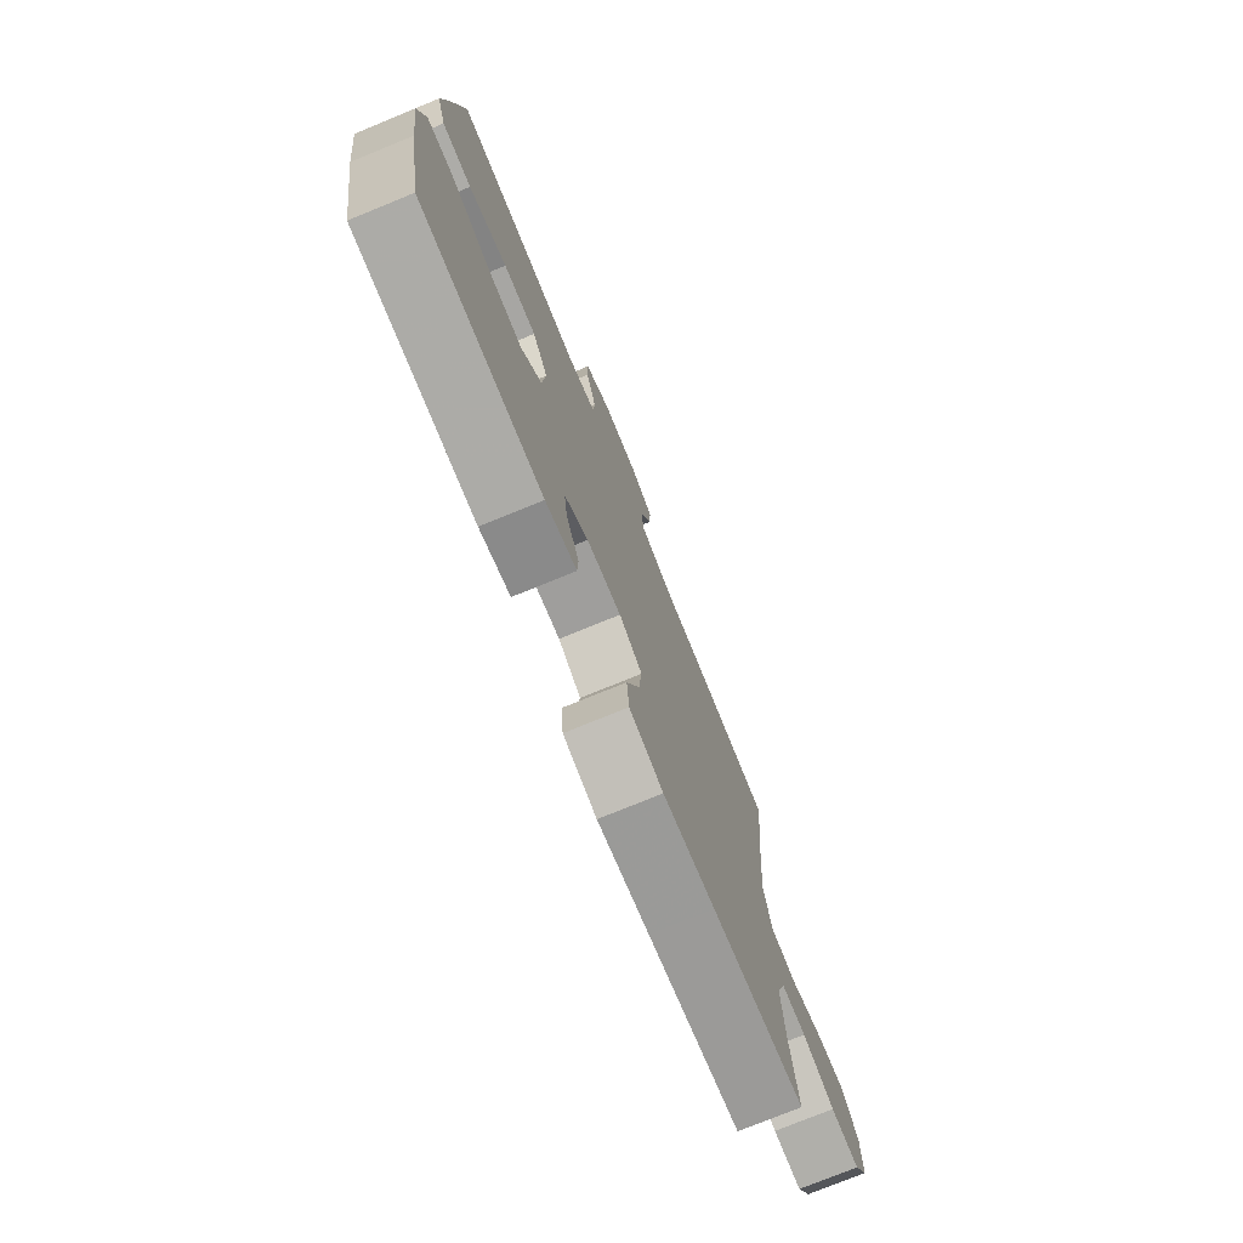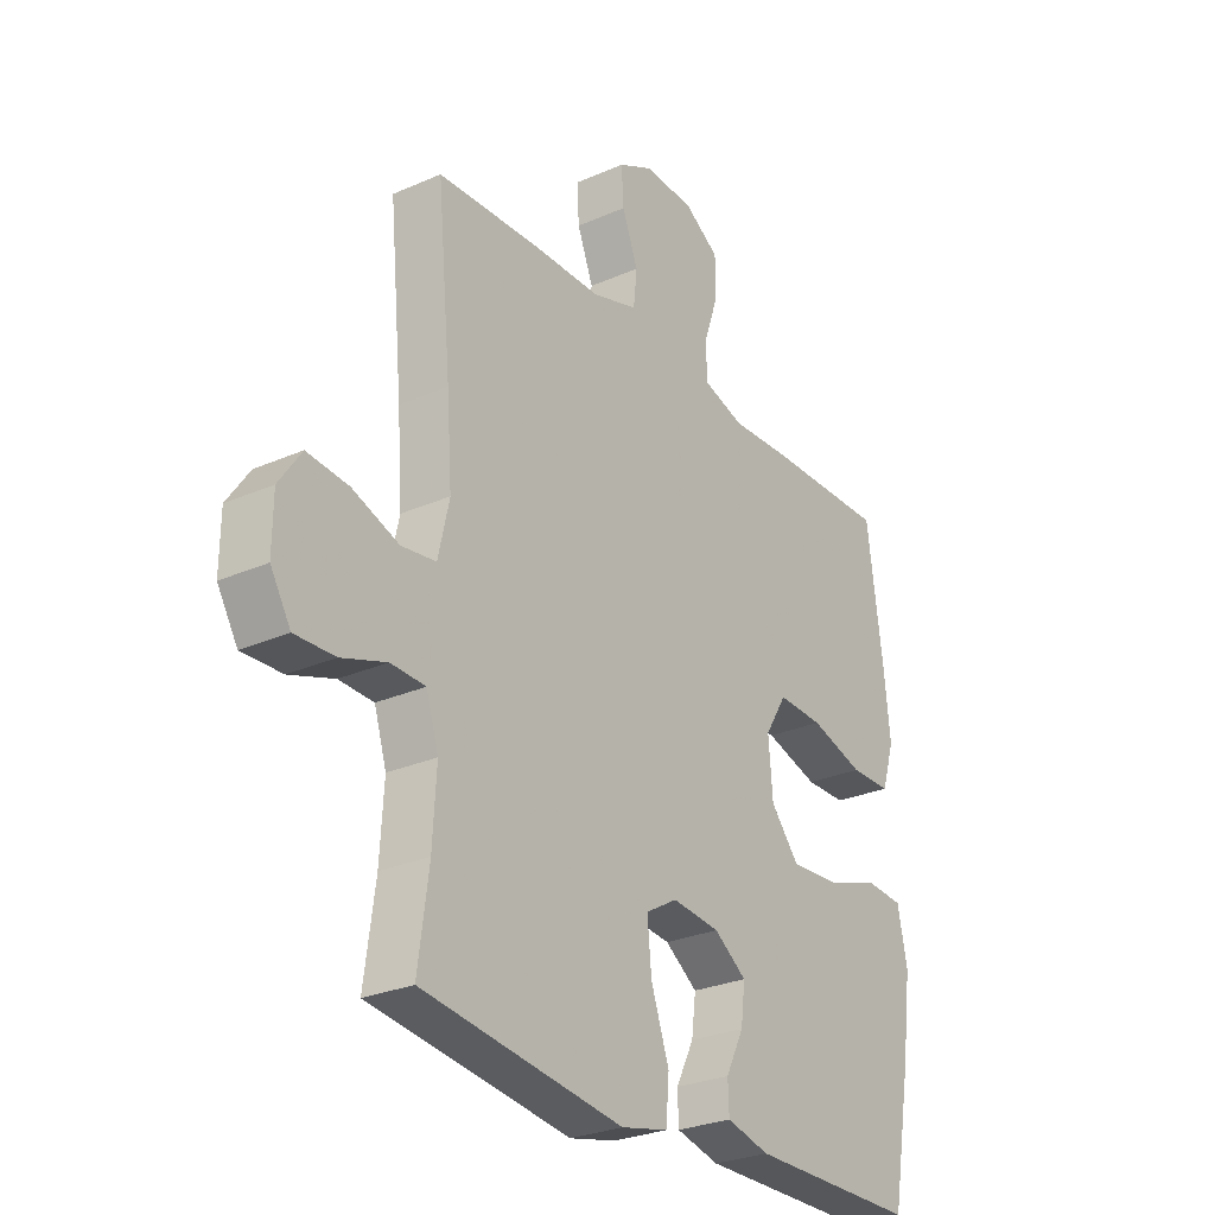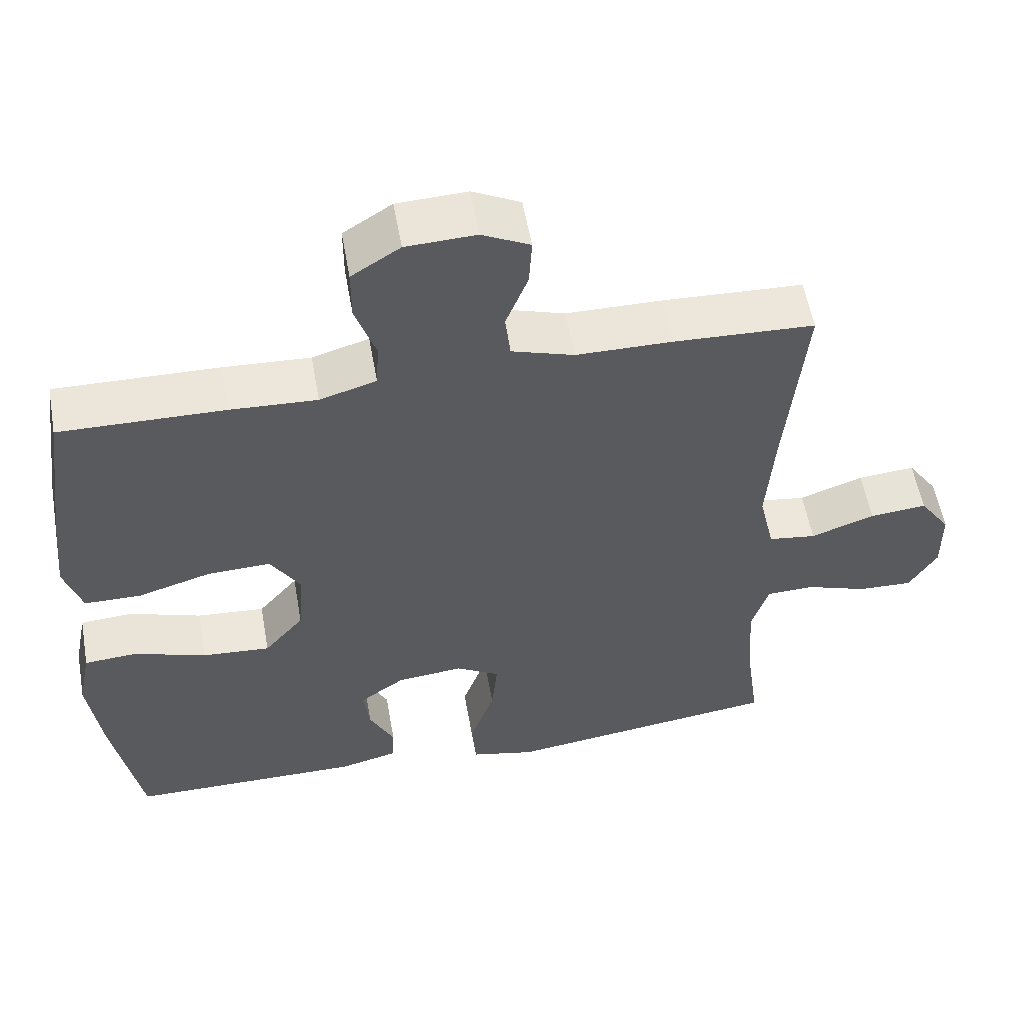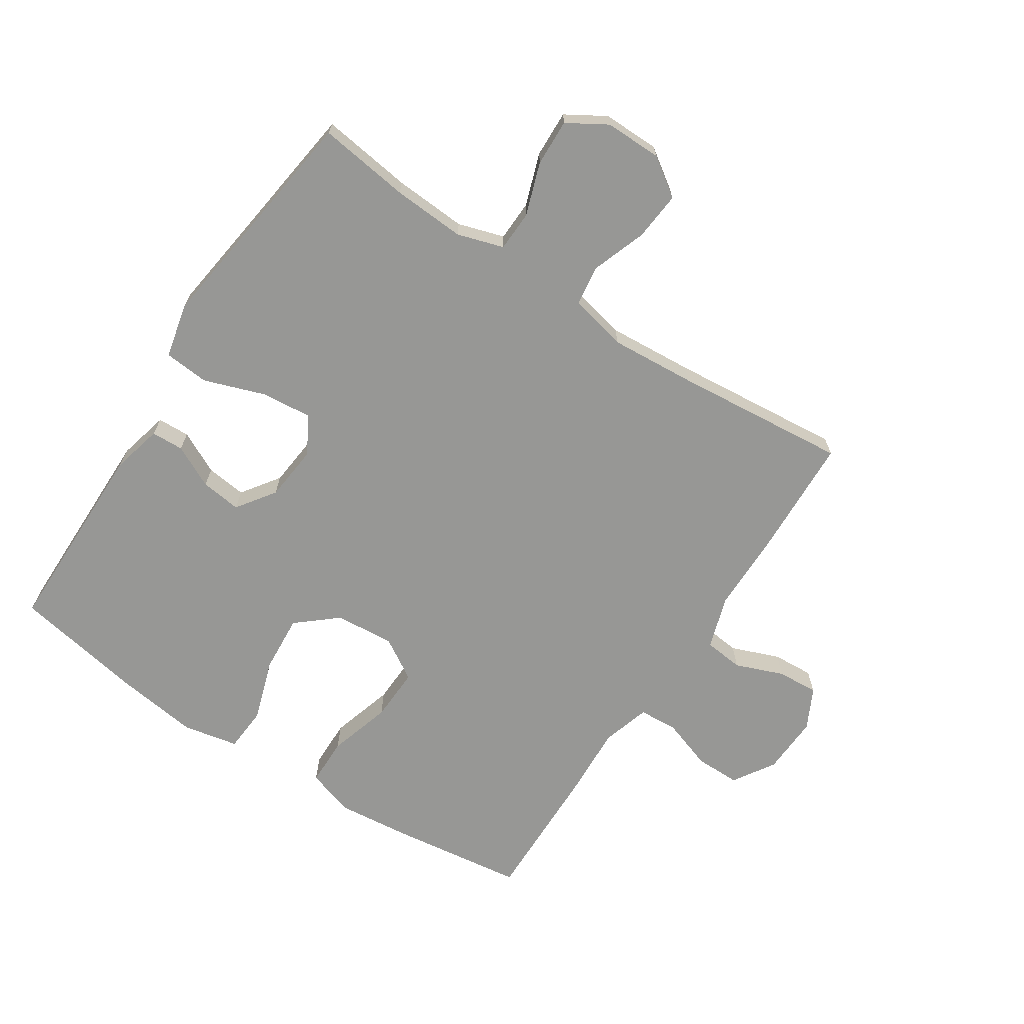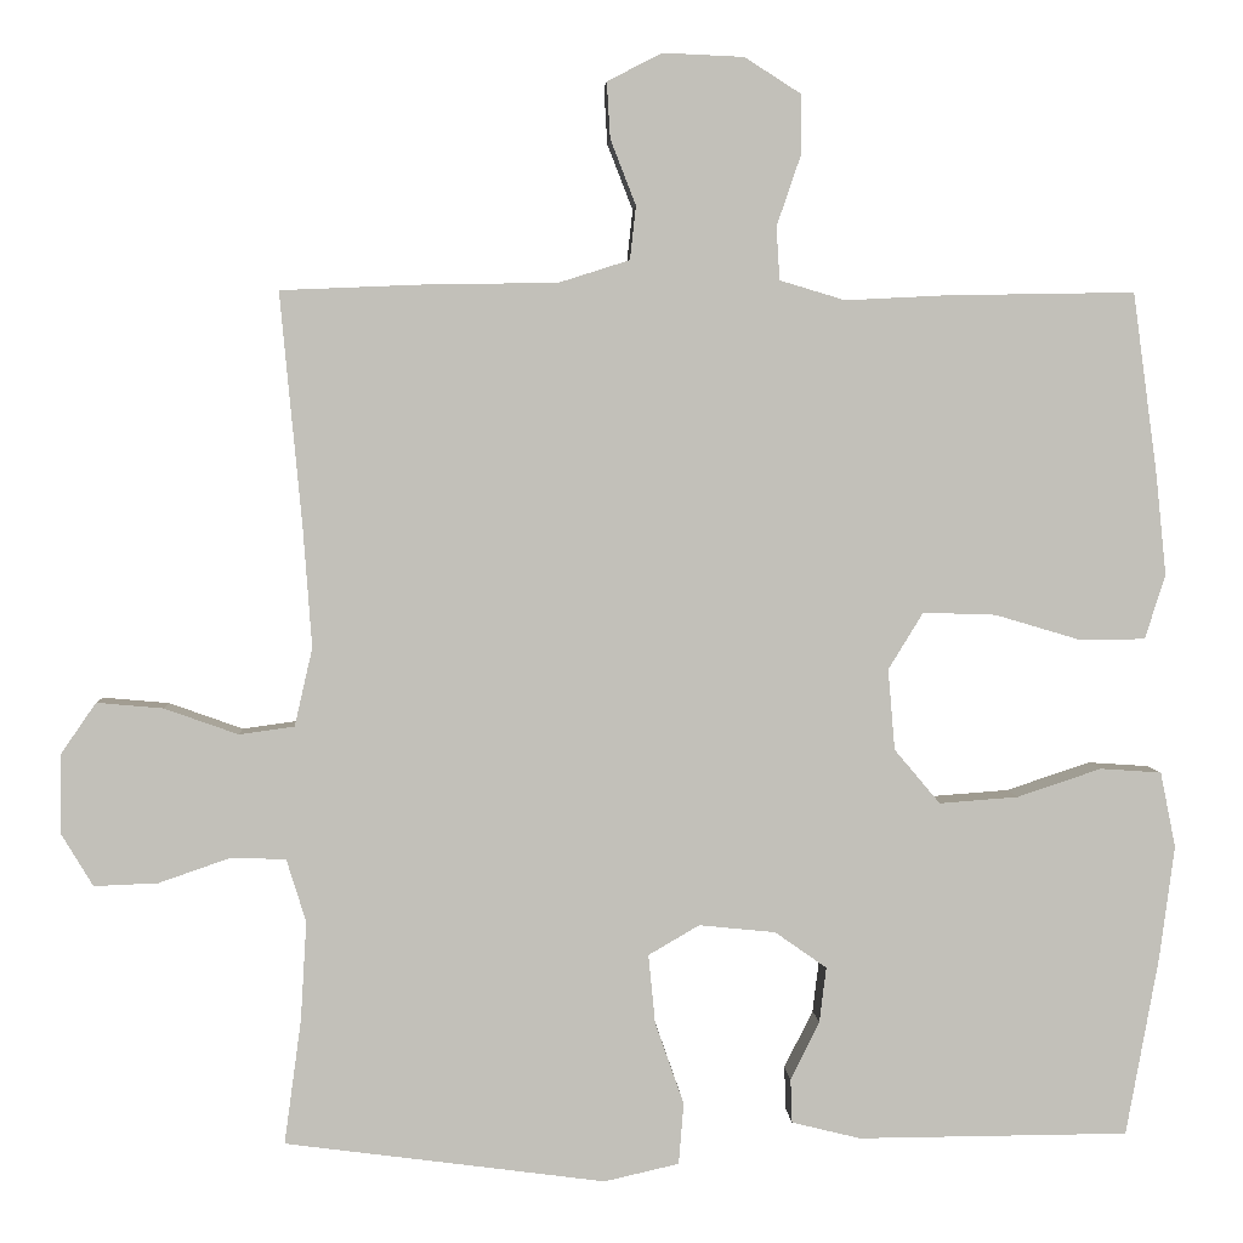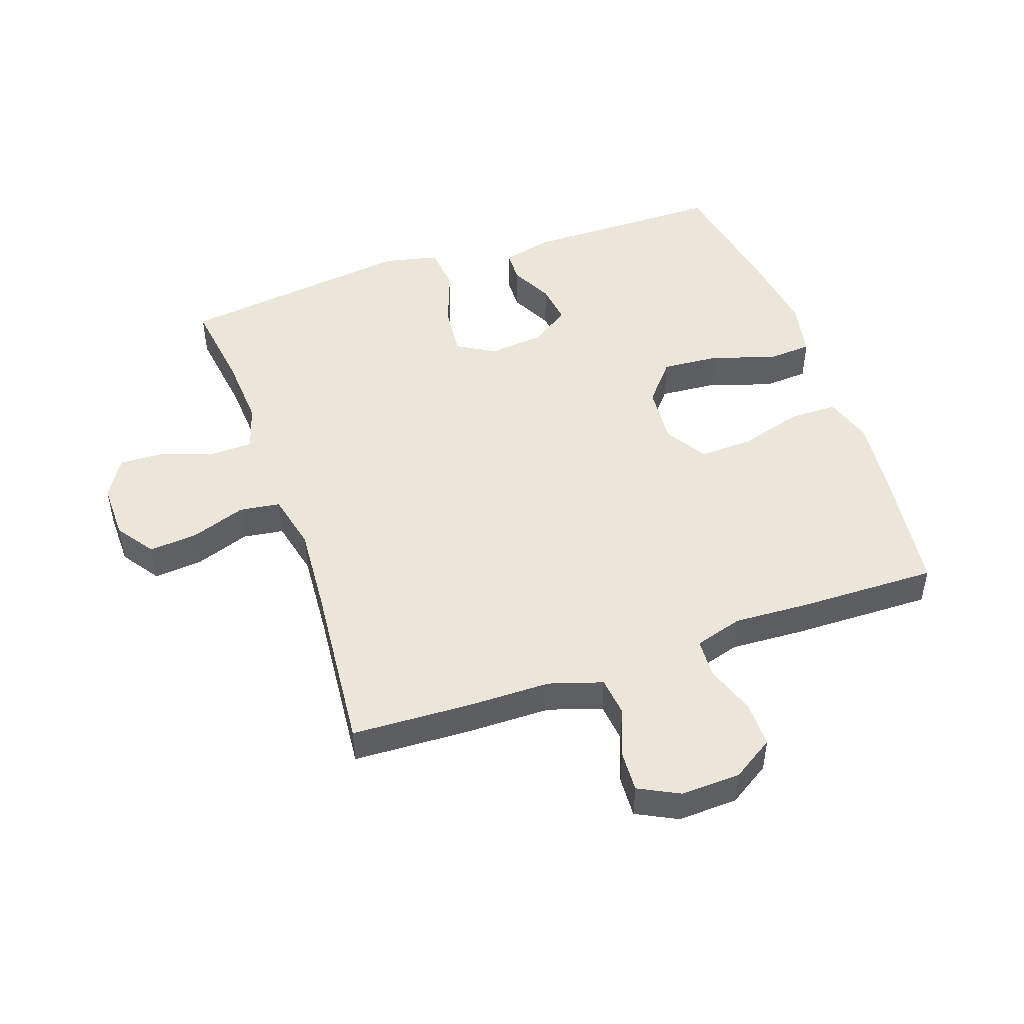
<metadata>
{"format":"obj","ext":"obj","renderer":"f3d","projection":"perspective","resolution":1024,"background":"white","views":[{"elev":-76.0,"azim":112.2,"up":"+Z"},{"elev":-27.5,"azim":-55.9,"up":"+Z"},{"elev":56.0,"azim":170.0,"up":"+Z"},{"elev":-68.1,"azim":-123.2,"up":"+Y"},{"elev":3.5,"azim":-3.0,"up":"+Z"},{"elev":48.1,"azim":-19.2,"up":"+Y"}]}
</metadata>
<code>
v -0.5 0.07 -0.5
v -0.48 0.07 -0.353
v -0.473 0.07 -0.237
v -0.496 0.07 -0.163
v -0.561 0.07 -0.161
v -0.645 0.07 -0.19
v -0.72 0.07 -0.193
v -0.758 0.07 -0.13
v -0.757 0.07 -0.039
v -0.715 0.07 0.022
v -0.637 0.07 0.015
v -0.55 0.07 -0.016
v -0.485 0.07 -0.007
v -0.464 0.07 0.085
v -0.474 0.07 0.223
v -0.5 0.07 0.5
v -0.309 0.07 0.508
v -0.178 0.07 0.509
v -0.093 0.07 0.536
v -0.086 0.07 0.599
v -0.116 0.07 0.676
v -0.12 0.07 0.742
v -0.055 0.07 0.775
v 0.04 0.07 0.771
v 0.106 0.07 0.729
v 0.106 0.07 0.657
v 0.078 0.07 0.575
v 0.082 0.07 0.513
v 0.159 0.07 0.49
v 0.277 0.07 0.496
v 0.5 0.07 0.5
v 0.529 0.07 0.285
v 0.541 0.07 0.168
v 0.517 0.07 0.092
v 0.44 0.07 0.091
v 0.339 0.07 0.121
v 0.253 0.07 0.124
v 0.212 0.07 0.057
v 0.22 0.07 -0.038
v 0.274 0.07 -0.102
v 0.367 0.07 -0.095
v 0.466 0.07 -0.062
v 0.538 0.07 -0.067
v 0.556 0.07 -0.156
v 0.538 0.07 -0.291
v 0.5 0.07 -0.5
v 0.181 0.07 -0.502
v 0.1 0.07 -0.482
v 0.098 0.07 -0.43
v 0.132 0.07 -0.362
v 0.14 0.07 -0.297
v 0.079 0.07 -0.254
v -0.011 0.07 -0.245
v -0.071 0.07 -0.28
v -0.063 0.07 -0.361
v -0.029 0.07 -0.458
v -0.035 0.07 -0.53
v -0.123 0.07 -0.55
v -0.258 0.07 -0.532
v -0.5 0 -0.5
v -0.48 0 -0.353
v -0.473 0 -0.237
v -0.496 0 -0.163
v -0.561 0 -0.161
v -0.645 0 -0.19
v -0.72 0 -0.193
v -0.758 0 -0.13
v -0.757 0 -0.039
v -0.715 0 0.022
v -0.637 0 0.015
v -0.55 0 -0.016
v -0.485 0 -0.007
v -0.464 0 0.085
v -0.474 0 0.223
v -0.5 0 0.5
v -0.309 0 0.508
v -0.178 0 0.509
v -0.093 0 0.536
v -0.086 0 0.599
v -0.116 0 0.676
v -0.12 0 0.742
v -0.055 0 0.775
v 0.04 0 0.771
v 0.106 0 0.729
v 0.106 0 0.657
v 0.078 0 0.575
v 0.082 0 0.513
v 0.159 0 0.49
v 0.277 0 0.496
v 0.5 0 0.5
v 0.529 0 0.285
v 0.541 0 0.168
v 0.517 0 0.092
v 0.44 0 0.091
v 0.339 0 0.121
v 0.253 0 0.124
v 0.212 0 0.057
v 0.22 0 -0.038
v 0.274 0 -0.102
v 0.367 0 -0.095
v 0.466 0 -0.062
v 0.538 0 -0.067
v 0.556 0 -0.156
v 0.538 0 -0.291
v 0.5 0 -0.5
v 0.181 0 -0.502
v 0.1 0 -0.482
v 0.098 0 -0.43
v 0.132 0 -0.362
v 0.14 0 -0.297
v 0.079 0 -0.254
v -0.011 0 -0.245
v -0.071 0 -0.28
v -0.063 0 -0.361
v -0.029 0 -0.458
v -0.035 0 -0.53
v -0.123 0 -0.55
v -0.258 0 -0.532
f 57 58 59
f 56 57 59
f 55 56 59
f 59 1 2
f 55 59 2
f 54 55 2
f 53 54 2 3
f 48 49 50
f 47 48 50
f 46 47 50
f 45 46 50
f 44 45 50
f 43 44 50
f 42 43 50
f 41 42 50
f 40 41 50 51
f 39 40 51 52
f 34 35 36
f 33 34 36
f 32 33 36
f 31 32 36
f 30 31 36
f 29 30 36
f 28 29 36 37
f 25 26 27
f 24 25 27
f 23 24 27
f 22 23 27
f 21 22 27
f 20 21 27
f 19 20 27 28
f 28 37 38
f 19 28 38
f 18 19 38
f 39 52 53
f 38 39 53
f 18 38 53
f 17 18 53
f 16 17 53
f 15 16 53
f 10 11 12
f 9 10 12
f 8 9 12
f 7 8 12
f 6 7 12
f 5 6 12
f 53 3 4
f 14 15 53
f 13 14 53 4
f 4 5 12 13
f 118 117 116
f 118 116 115
f 118 115 114
f 61 60 118
f 61 118 114
f 61 114 113
f 62 61 113 112
f 109 108 107
f 109 107 106
f 109 106 105
f 109 105 104
f 109 104 103
f 109 103 102
f 109 102 101
f 109 101 100
f 110 109 100 99
f 111 110 99 98
f 95 94 93
f 95 93 92
f 95 92 91
f 95 91 90
f 95 90 89
f 95 89 88
f 96 95 88 87
f 86 85 84
f 86 84 83
f 86 83 82
f 86 82 81
f 86 81 80
f 86 80 79
f 87 86 79 78
f 97 96 87
f 97 87 78
f 97 78 77
f 112 111 98
f 112 98 97
f 112 97 77
f 112 77 76
f 112 76 75
f 112 75 74
f 71 70 69
f 71 69 68
f 71 68 67
f 71 67 66
f 71 66 65
f 71 65 64
f 63 62 112
f 112 74 73
f 63 112 73 72
f 72 71 64 63
f 1 60 61 2
f 2 61 62 3
f 3 62 63 4
f 4 63 64 5
f 5 64 65 6
f 6 65 66 7
f 7 66 67 8
f 8 67 68 9
f 9 68 69 10
f 10 69 70 11
f 11 70 71 12
f 12 71 72 13
f 13 72 73 14
f 14 73 74 15
f 15 74 75 16
f 16 75 76 17
f 17 76 77 18
f 18 77 78 19
f 19 78 79 20
f 20 79 80 21
f 21 80 81 22
f 22 81 82 23
f 23 82 83 24
f 24 83 84 25
f 25 84 85 26
f 26 85 86 27
f 27 86 87 28
f 28 87 88 29
f 29 88 89 30
f 30 89 90 31
f 31 90 91 32
f 32 91 92 33
f 33 92 93 34
f 34 93 94 35
f 35 94 95 36
f 36 95 96 37
f 37 96 97 38
f 38 97 98 39
f 39 98 99 40
f 40 99 100 41
f 41 100 101 42
f 42 101 102 43
f 43 102 103 44
f 44 103 104 45
f 45 104 105 46
f 46 105 106 47
f 47 106 107 48
f 48 107 108 49
f 49 108 109 50
f 50 109 110 51
f 51 110 111 52
f 52 111 112 53
f 53 112 113 54
f 54 113 114 55
f 55 114 115 56
f 56 115 116 57
f 57 116 117 58
f 58 117 118 59
f 59 118 60 1

</code>
